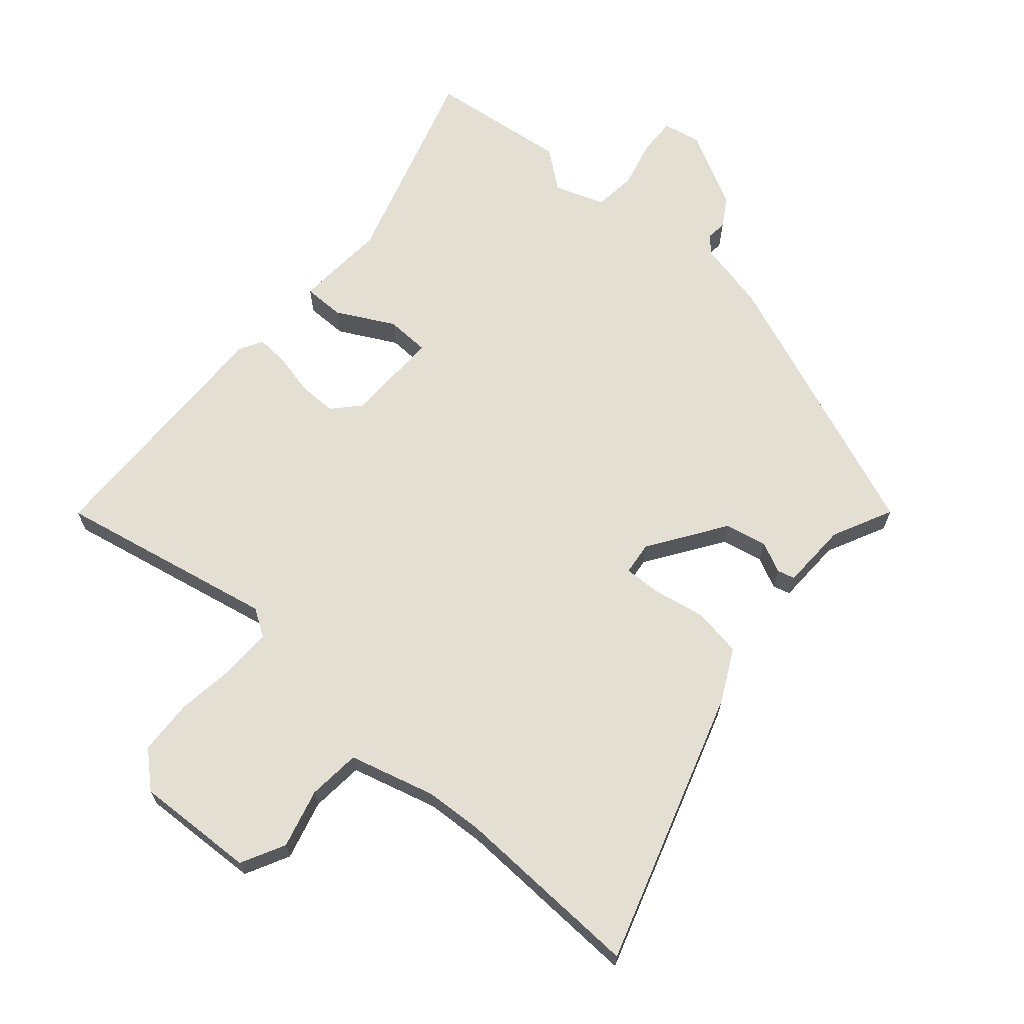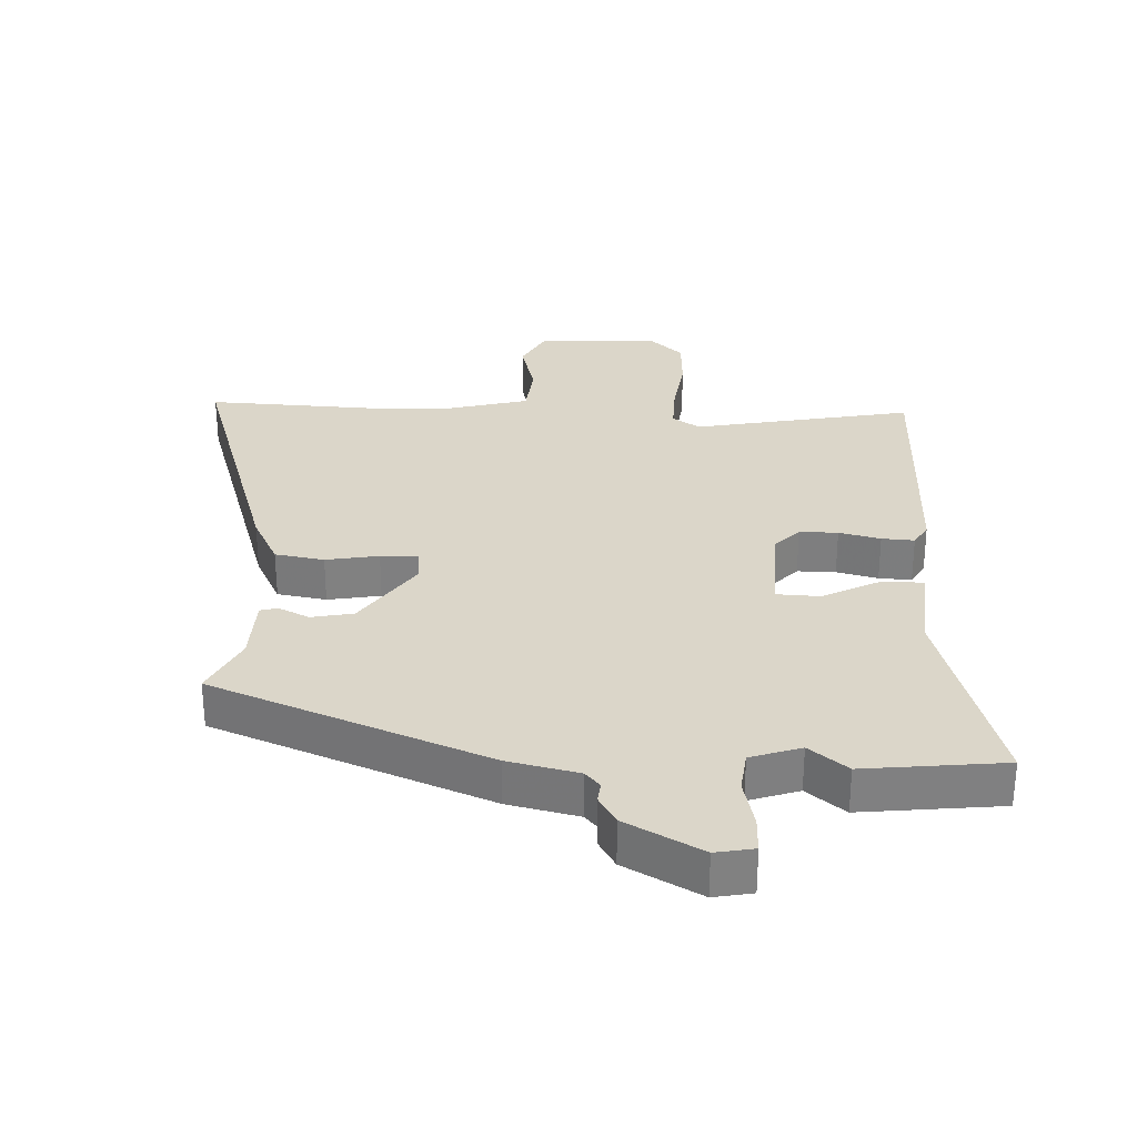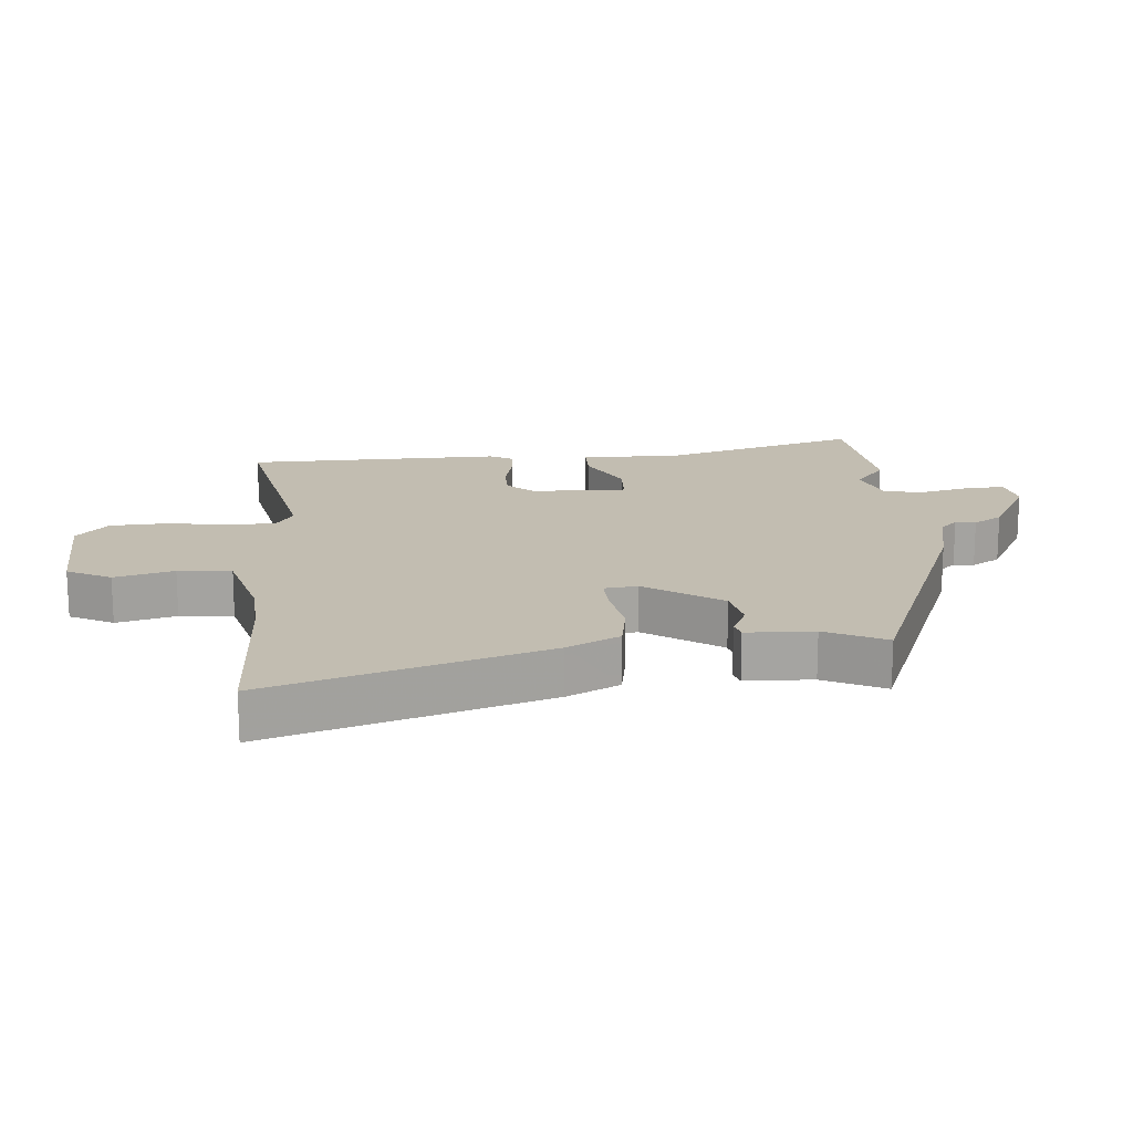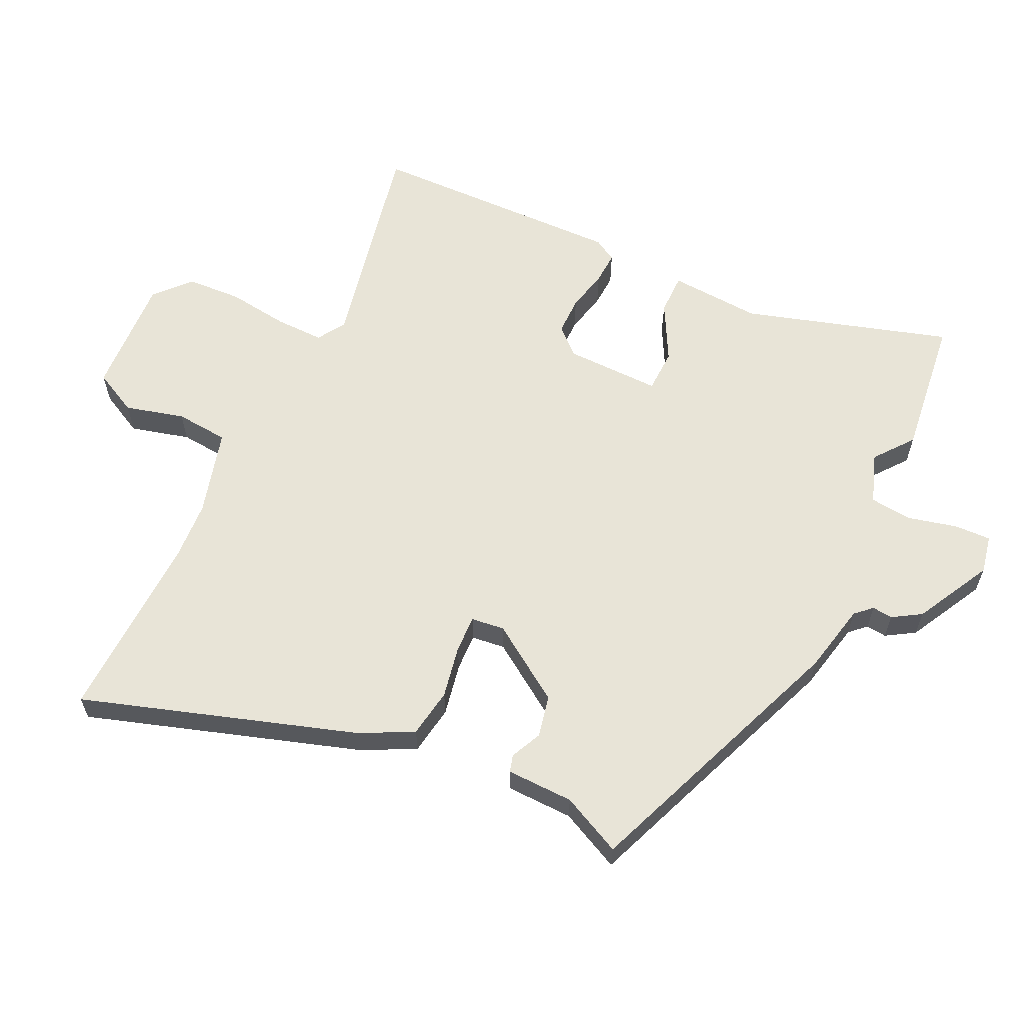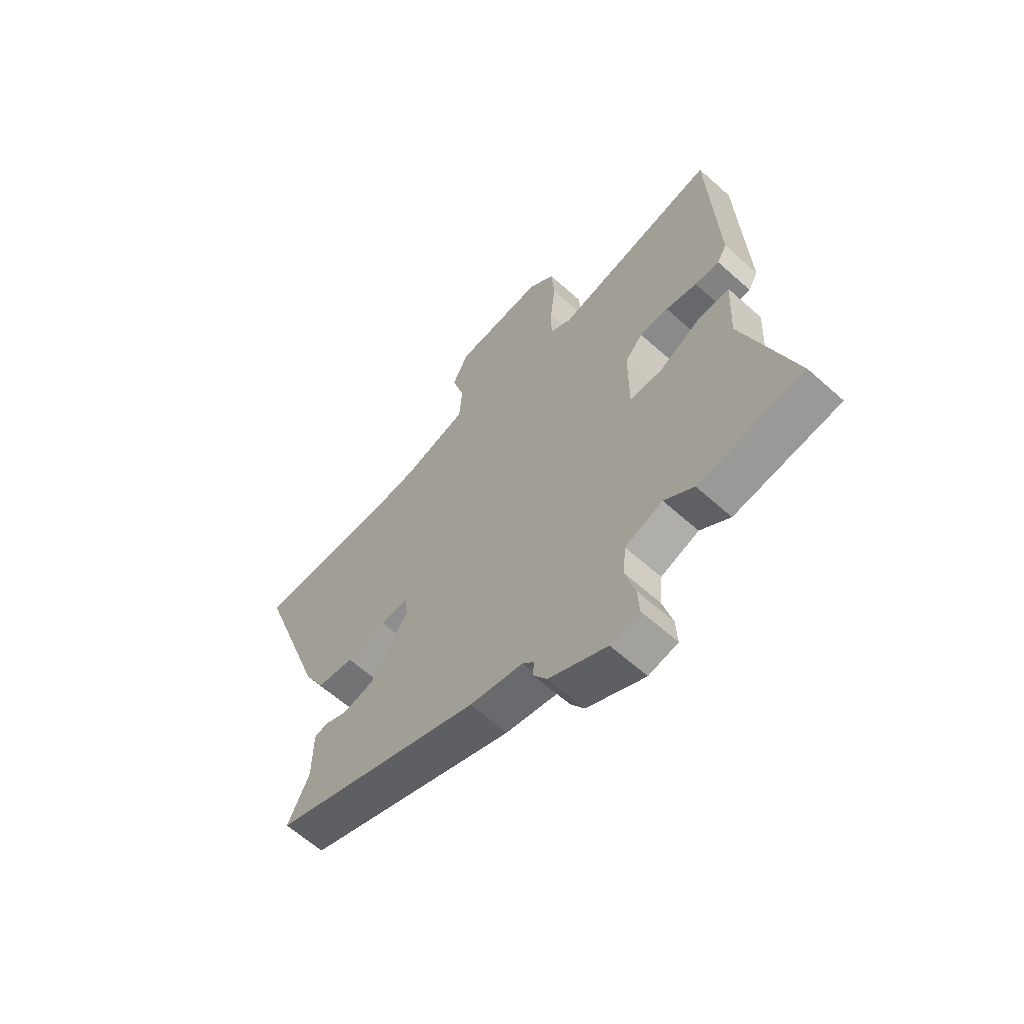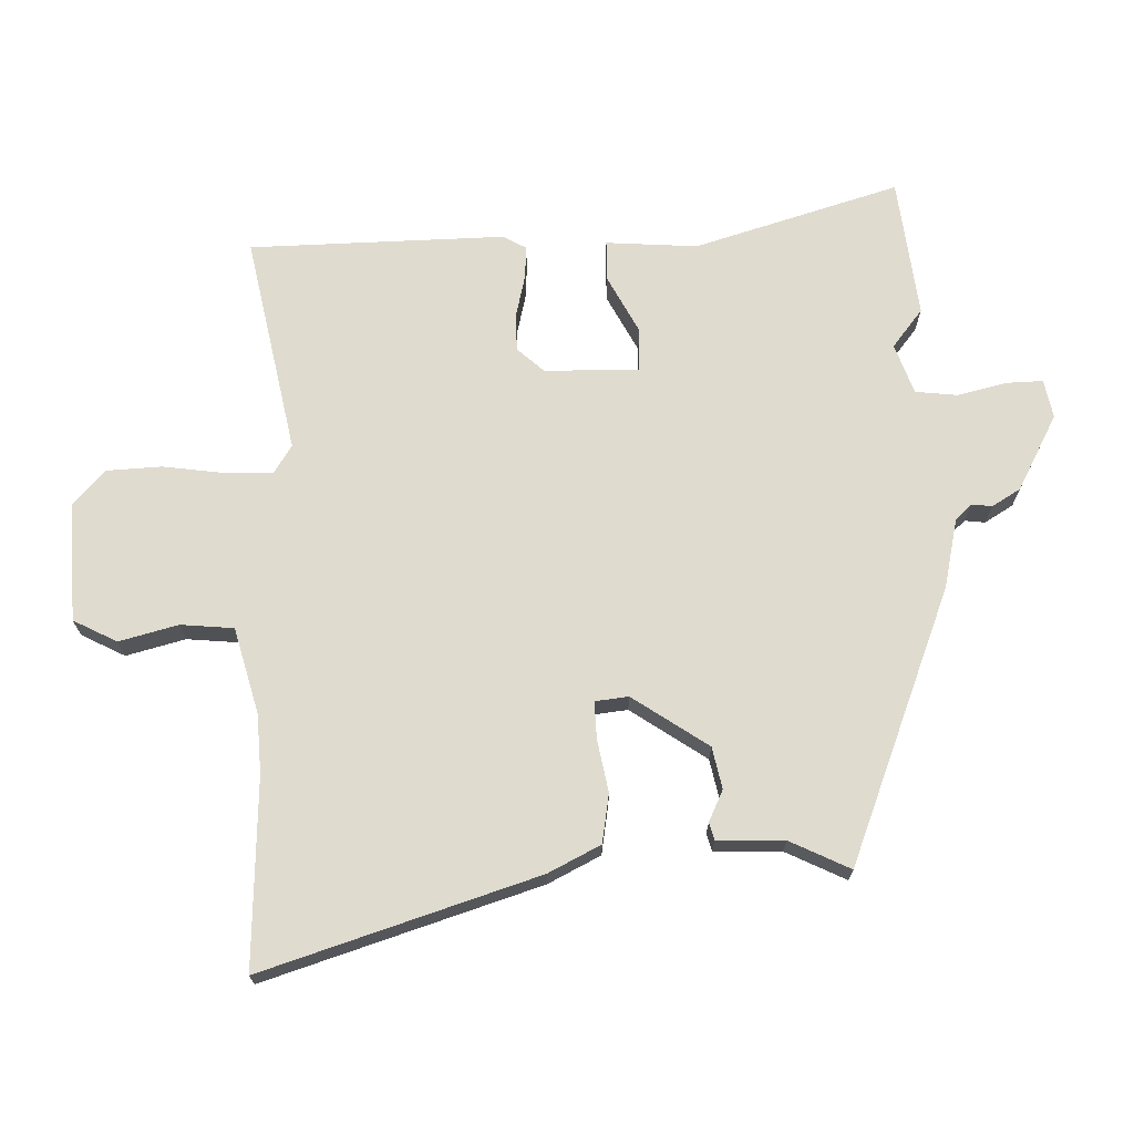
<metadata>
{"format":"obj","ext":"obj","renderer":"f3d","projection":"perspective","resolution":1024,"background":"white","views":[{"elev":66.7,"azim":41.9,"up":"+Y"},{"elev":30.1,"azim":-176.1,"up":"+Y"},{"elev":17.0,"azim":86.4,"up":"+Y"},{"elev":61.3,"azim":116.3,"up":"+Y"},{"elev":-62.6,"azim":-132.1,"up":"+Z"},{"elev":70.3,"azim":89.6,"up":"+Y"}]}
</metadata>
<code>
v -0.391 0.07 -0.515
v -0.609 0.07 -0.485
v -0.506 0.07 -0.166
v -0.513 0.07 -0.022
v -0.449 0.07 -0.023
v -0.36 0.07 -0.072
v -0.292 0.07 -0.071
v -0.292 0.07 0.078
v -0.329 0.07 0.12
v -0.389 0.07 0.121
v -0.454 0.07 0.107
v -0.505 0.07 0.105
v -0.525 0.07 0.141
v -0.509 0.07 0.542
v -0.168 0.07 0.466
v -0.124 0.07 0.493
v -0.124 0.07 0.569
v -0.135 0.07 0.665
v -0.129 0.07 0.751
v -0.074 0.07 0.799
v 0.113 0.07 0.787
v 0.147 0.07 0.718
v 0.121 0.07 0.626
v 0.127 0.07 0.543
v 0.261 0.07 0.504
v 0.353 0.07 0.497
v 0.65 0.07 0.503
v 0.505 0.07 0.077
v 0.462 0.07 -0.004
v 0.385 0.07 -0.015
v 0.303 0.07 0.002
v 0.245 0.07 0.005
v 0.238 0.07 -0.047
v 0.316 0.07 -0.167
v 0.381 0.07 -0.182
v 0.43 0.07 -0.16
v 0.457 0.07 -0.168
v 0.458 0.07 -0.273
v 0.502 0.07 -0.368
v 0.07 0.07 -0.527
v -0.04 0.07 -0.549
v -0.064 0.07 -0.574
v -0.061 0.07 -0.606
v -0.089 0.07 -0.65
v -0.209 0.07 -0.711
v -0.269 0.07 -0.698
v -0.266 0.07 -0.64
v -0.246 0.07 -0.564
v -0.252 0.07 -0.498
v -0.33 0.07 -0.469
v -0.391 0 -0.515
v -0.609 0 -0.485
v -0.506 0 -0.166
v -0.513 0 -0.022
v -0.449 0 -0.023
v -0.36 0 -0.072
v -0.292 0 -0.071
v -0.292 0 0.078
v -0.329 0 0.12
v -0.389 0 0.121
v -0.454 0 0.107
v -0.505 0 0.105
v -0.525 0 0.141
v -0.509 0 0.542
v -0.168 0 0.466
v -0.124 0 0.493
v -0.124 0 0.569
v -0.135 0 0.665
v -0.129 0 0.751
v -0.074 0 0.799
v 0.113 0 0.787
v 0.147 0 0.718
v 0.121 0 0.626
v 0.127 0 0.543
v 0.261 0 0.504
v 0.353 0 0.497
v 0.65 0 0.503
v 0.505 0 0.077
v 0.462 0 -0.004
v 0.385 0 -0.015
v 0.303 0 0.002
v 0.245 0 0.005
v 0.238 0 -0.047
v 0.316 0 -0.167
v 0.381 0 -0.182
v 0.43 0 -0.16
v 0.457 0 -0.168
v 0.458 0 -0.273
v 0.502 0 -0.368
v 0.07 0 -0.527
v -0.04 0 -0.549
v -0.064 0 -0.574
v -0.061 0 -0.606
v -0.089 0 -0.65
v -0.209 0 -0.711
v -0.269 0 -0.698
v -0.266 0 -0.64
v -0.246 0 -0.564
v -0.252 0 -0.498
v -0.33 0 -0.469
f 45 46 47 48
f 45 48 49
f 42 43 44 45
f 41 42 45 49
f 38 39 40 41
f 38 41 49 50
f 35 36 37 38
f 34 35 38 50
f 28 29 30 31
f 26 27 28 31
f 25 26 31 32
f 24 25 32 33
f 20 21 22 23
f 20 23 24
f 17 18 19 20
f 16 17 20 24
f 15 16 24 33
f 10 11 12 13
f 9 10 13 14
f 8 9 14 15
f 3 4 5 6
f 3 6 7
f 50 1 2 3
f 50 3 7
f 34 50 7
f 15 33 34
f 7 8 15 34
f 98 97 96 95
f 99 98 95
f 95 94 93 92
f 99 95 92 91
f 91 90 89 88
f 100 99 91 88
f 88 87 86 85
f 100 88 85 84
f 81 80 79 78
f 81 78 77 76
f 82 81 76 75
f 83 82 75 74
f 73 72 71 70
f 74 73 70
f 70 69 68 67
f 74 70 67 66
f 83 74 66 65
f 63 62 61 60
f 64 63 60 59
f 65 64 59 58
f 56 55 54 53
f 57 56 53
f 53 52 51 100
f 57 53 100
f 57 100 84
f 84 83 65
f 84 65 58 57
f 1 51 52 2
f 2 52 53 3
f 3 53 54 4
f 4 54 55 5
f 5 55 56 6
f 6 56 57 7
f 7 57 58 8
f 8 58 59 9
f 9 59 60 10
f 10 60 61 11
f 11 61 62 12
f 12 62 63 13
f 13 63 64 14
f 14 64 65 15
f 15 65 66 16
f 16 66 67 17
f 17 67 68 18
f 18 68 69 19
f 19 69 70 20
f 20 70 71 21
f 21 71 72 22
f 22 72 73 23
f 23 73 74 24
f 24 74 75 25
f 25 75 76 26
f 26 76 77 27
f 27 77 78 28
f 28 78 79 29
f 29 79 80 30
f 30 80 81 31
f 31 81 82 32
f 32 82 83 33
f 33 83 84 34
f 34 84 85 35
f 35 85 86 36
f 36 86 87 37
f 37 87 88 38
f 38 88 89 39
f 39 89 90 40
f 40 90 91 41
f 41 91 92 42
f 42 92 93 43
f 43 93 94 44
f 44 94 95 45
f 45 95 96 46
f 46 96 97 47
f 47 97 98 48
f 48 98 99 49
f 49 99 100 50
f 50 100 51 1

</code>
